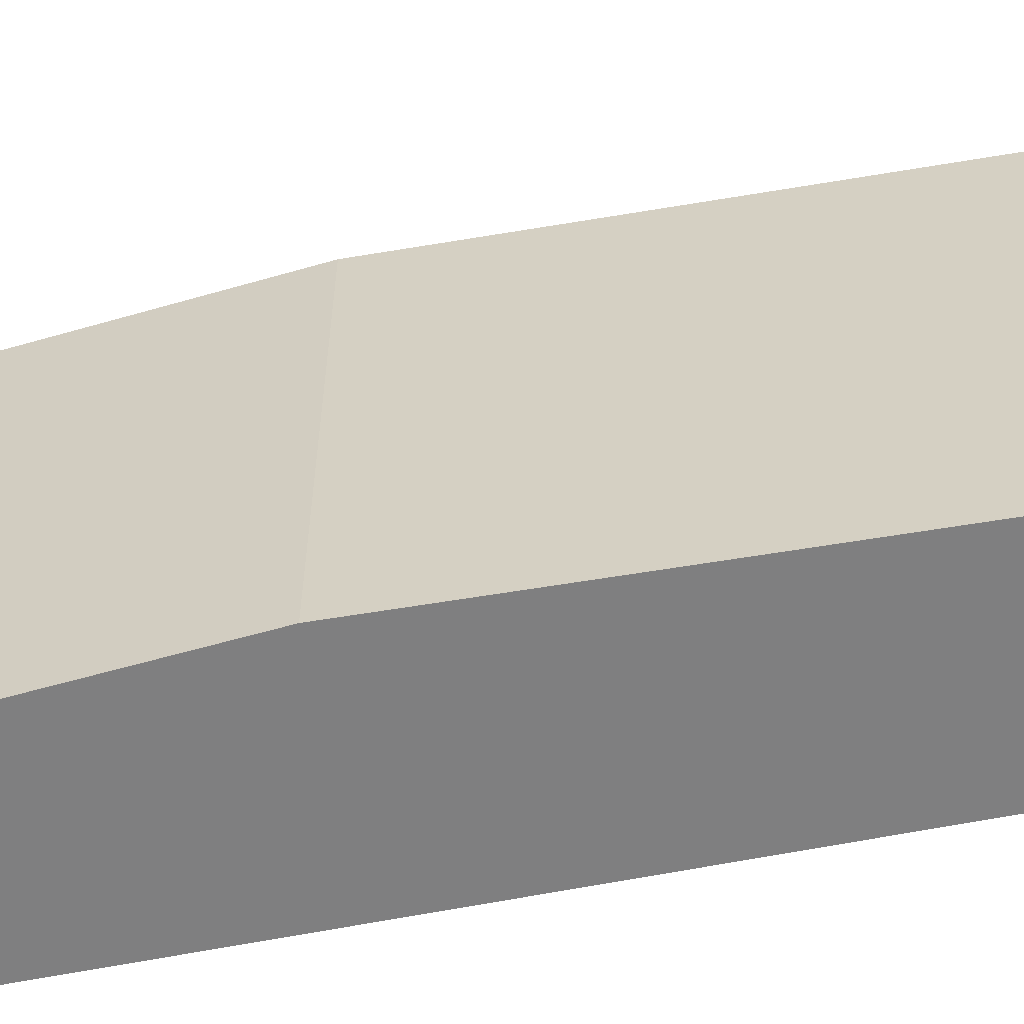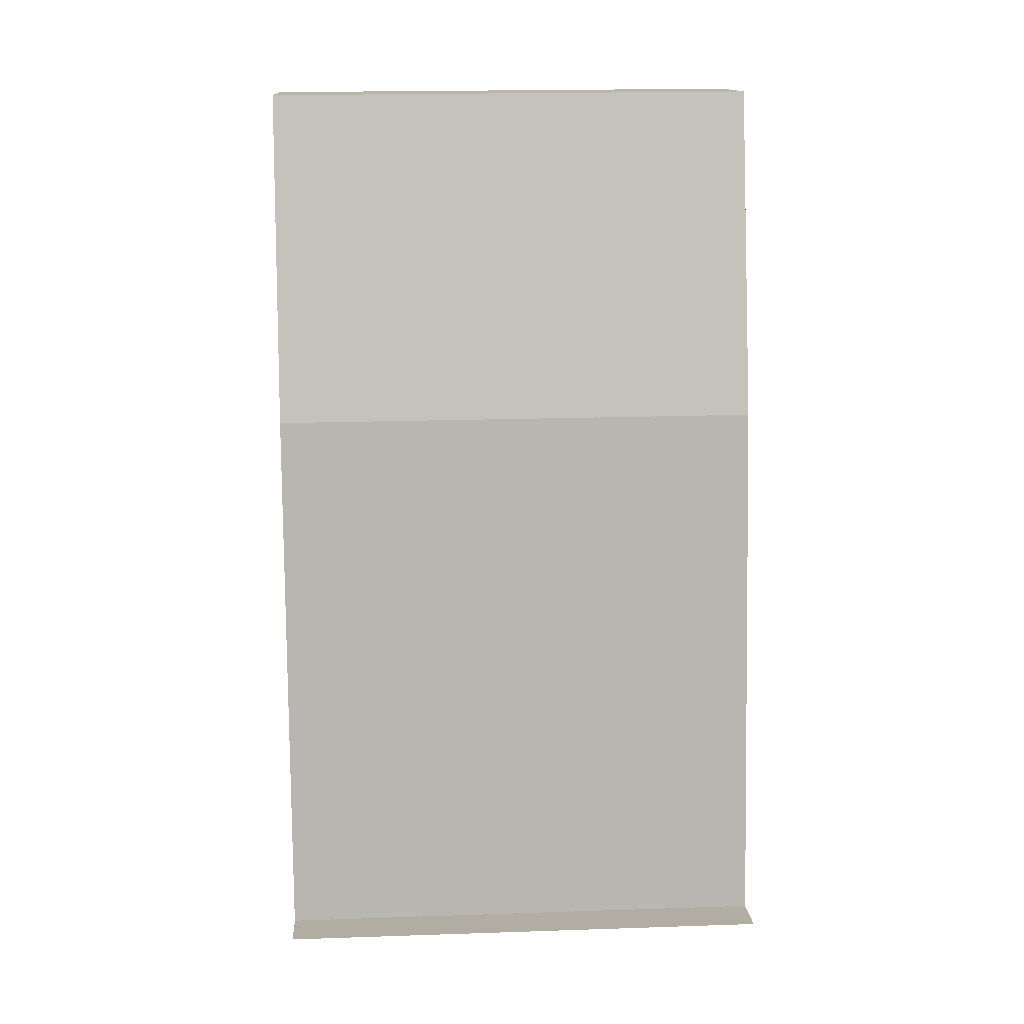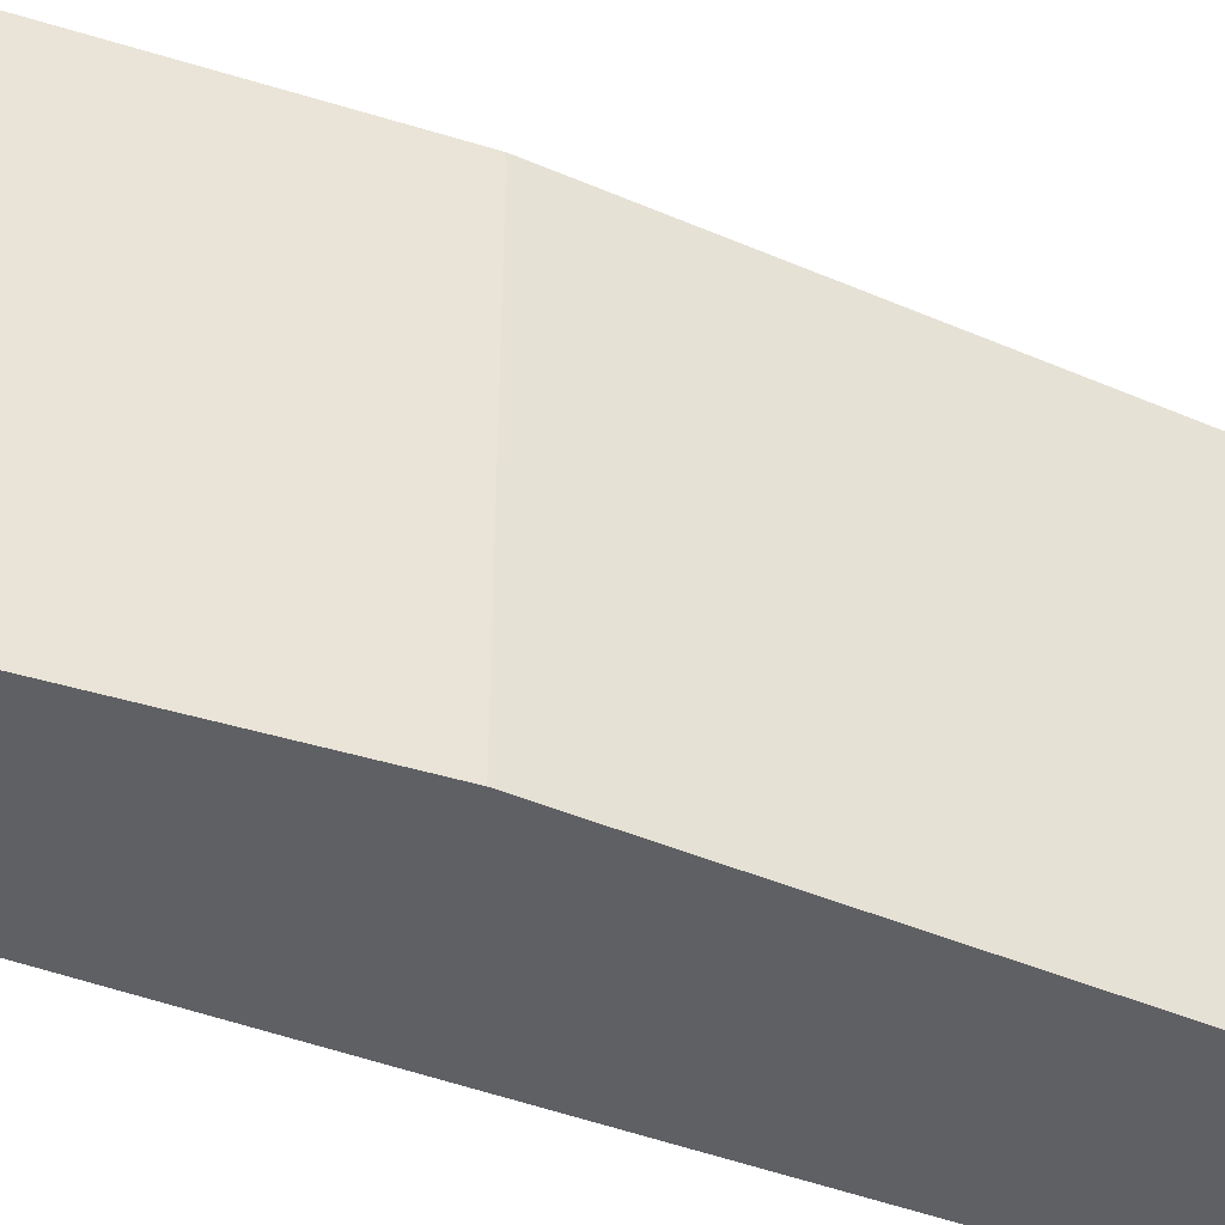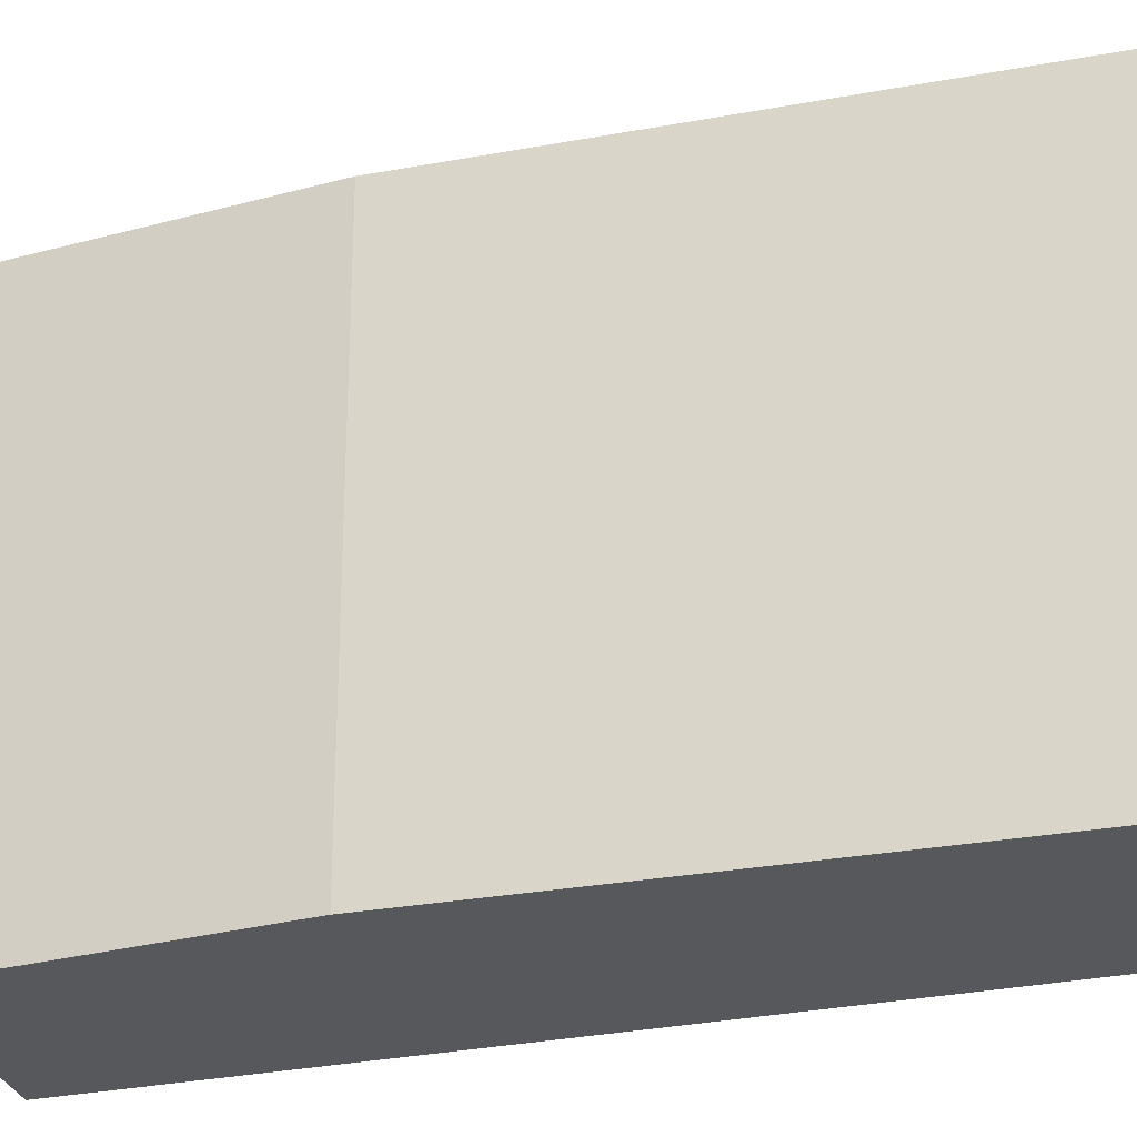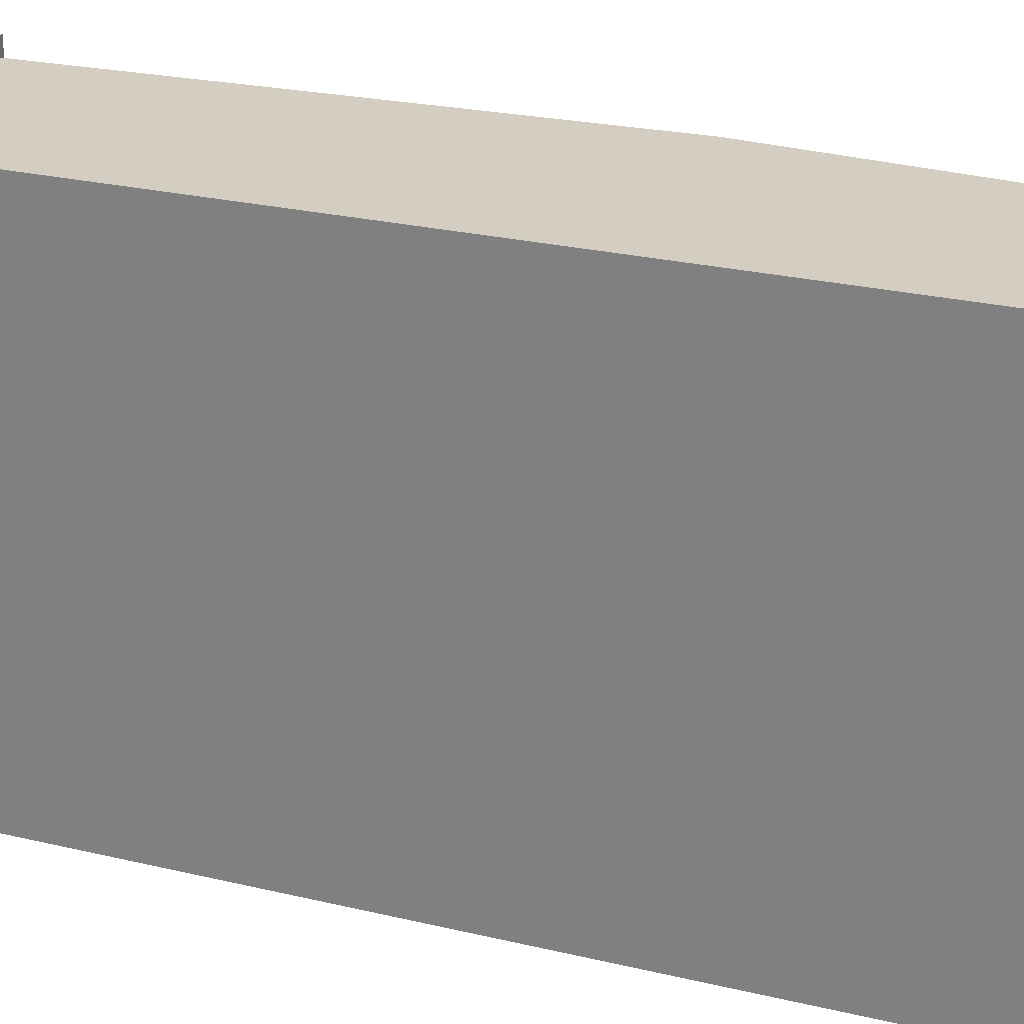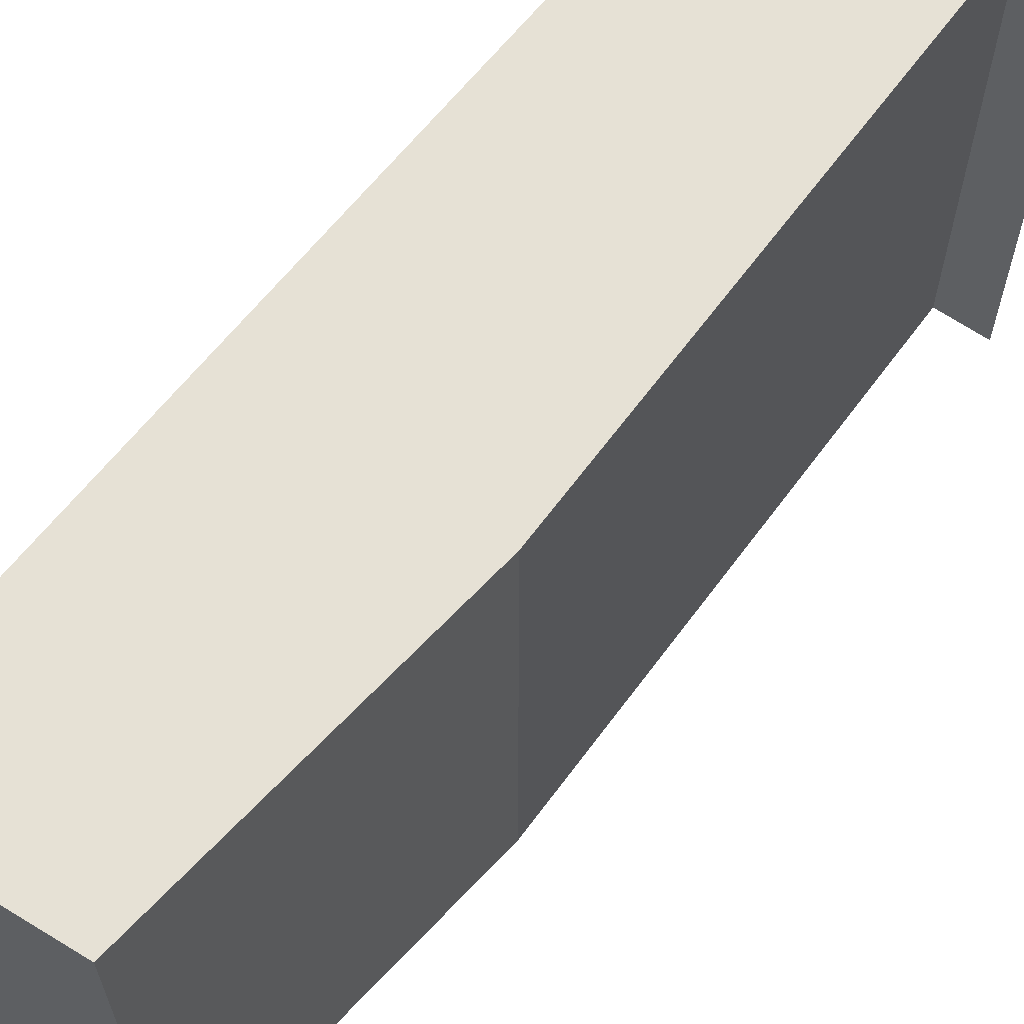
<metadata>
{"format":"obj","ext":"obj","renderer":"f3d","projection":"perspective","resolution":1024,"background":"white","views":[{"elev":-59.8,"azim":89.2,"up":"+Y"},{"elev":19.3,"azim":86.4,"up":"+Z"},{"elev":-44.6,"azim":52.9,"up":"+Y"},{"elev":-28.1,"azim":95.2,"up":"+Y"},{"elev":25.3,"azim":-81.4,"up":"+Y"},{"elev":64.4,"azim":25.8,"up":"+Y"}]}
</metadata>
<code>
v  3.995 5.149 -8.058
v  3.99 5.149 -8.03
v  4.518 5.149 -7.949
v  1.895 5.149 -8.494
v  2.947 5.149 -2.462
v  1.886 5.149 -8.453
v  0 5.149 3.153e-16
v  0.618 5.149 0.098
v  0.295 5.149 0.047
v  1.89 5.149 0.925
v  0.498 5.149 0.664
v  0.473 5.149 0.78
v  0.473 -4.776e-17 0.78
v  1.89 -5.664e-17 0.925
v  3.99 4.917e-16 -8.03
v  4.518 4.867e-16 -7.949
v  0 0 0
v  0.618 -6.001e-18 0.098
v  0.295 -2.878e-18 0.047
v  2.947 1.508e-16 -2.462
v  1.895 5.201e-16 -8.494
v  3.995 4.934e-16 -8.058
v  1.886 5.176e-16 -8.453
v  0.498 -4.066e-17 0.664
g defaultobject
f 1 2 3
f 2 1 4
f 2 4 5
f 5 4 6
f 5 6 7
f 5 7 8
f 8 7 9
f 8 10 5
f 10 8 11
f 10 11 12
f 13 10 12
f 10 13 14
f 15 3 2
f 3 15 16
f 17 9 7
f 9 17 8
f 8 17 18
f 18 17 19
f 14 5 10
f 5 14 20
f 20 2 5
f 2 20 15
f 16 1 3
f 1 16 4
f 4 16 21
f 21 16 22
f 21 6 4
f 6 21 7
f 7 21 17
f 17 21 23
f 11 13 12
f 13 11 8
f 13 8 24
f 24 8 18
f 14 18 20
f 18 14 24
f 24 14 13
f 15 22 16
f 22 15 21
f 21 15 20
f 21 20 23
f 23 20 17
f 17 20 18
f 17 18 19

</code>
